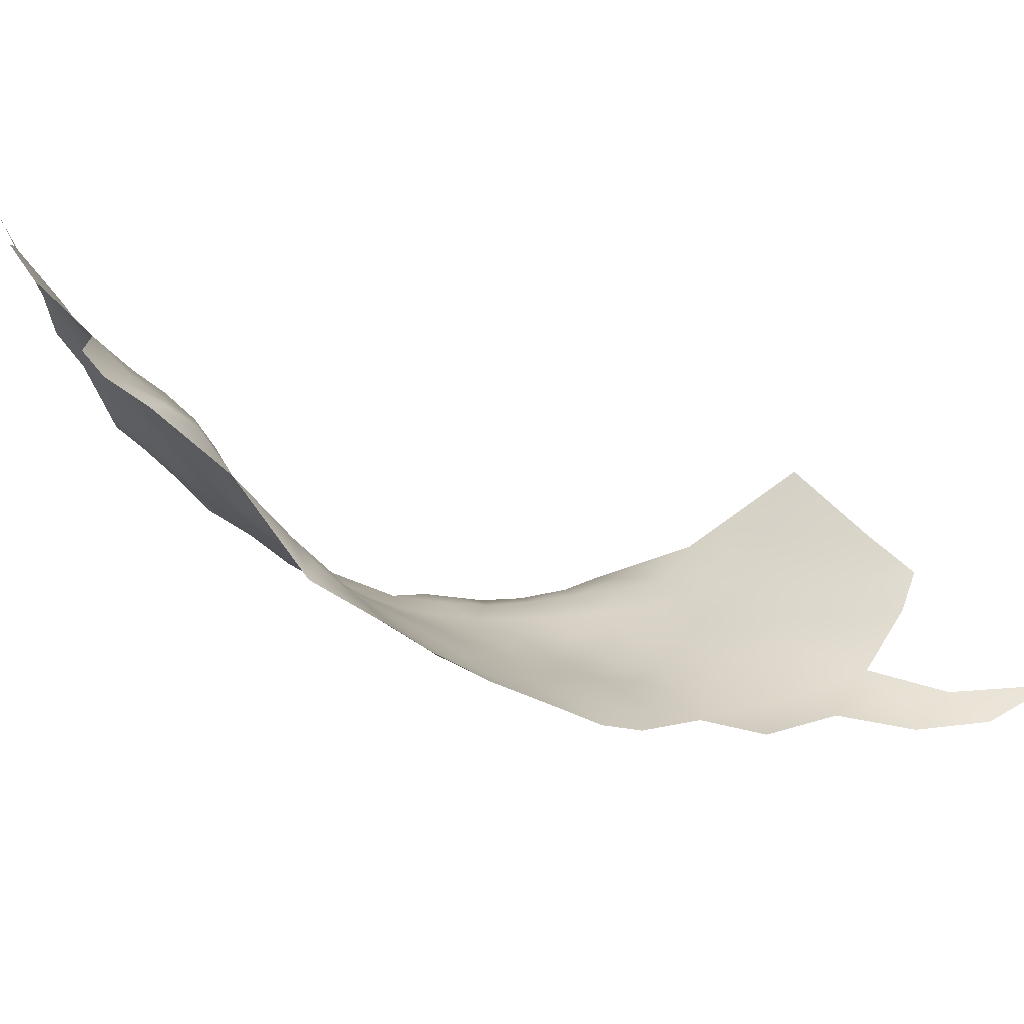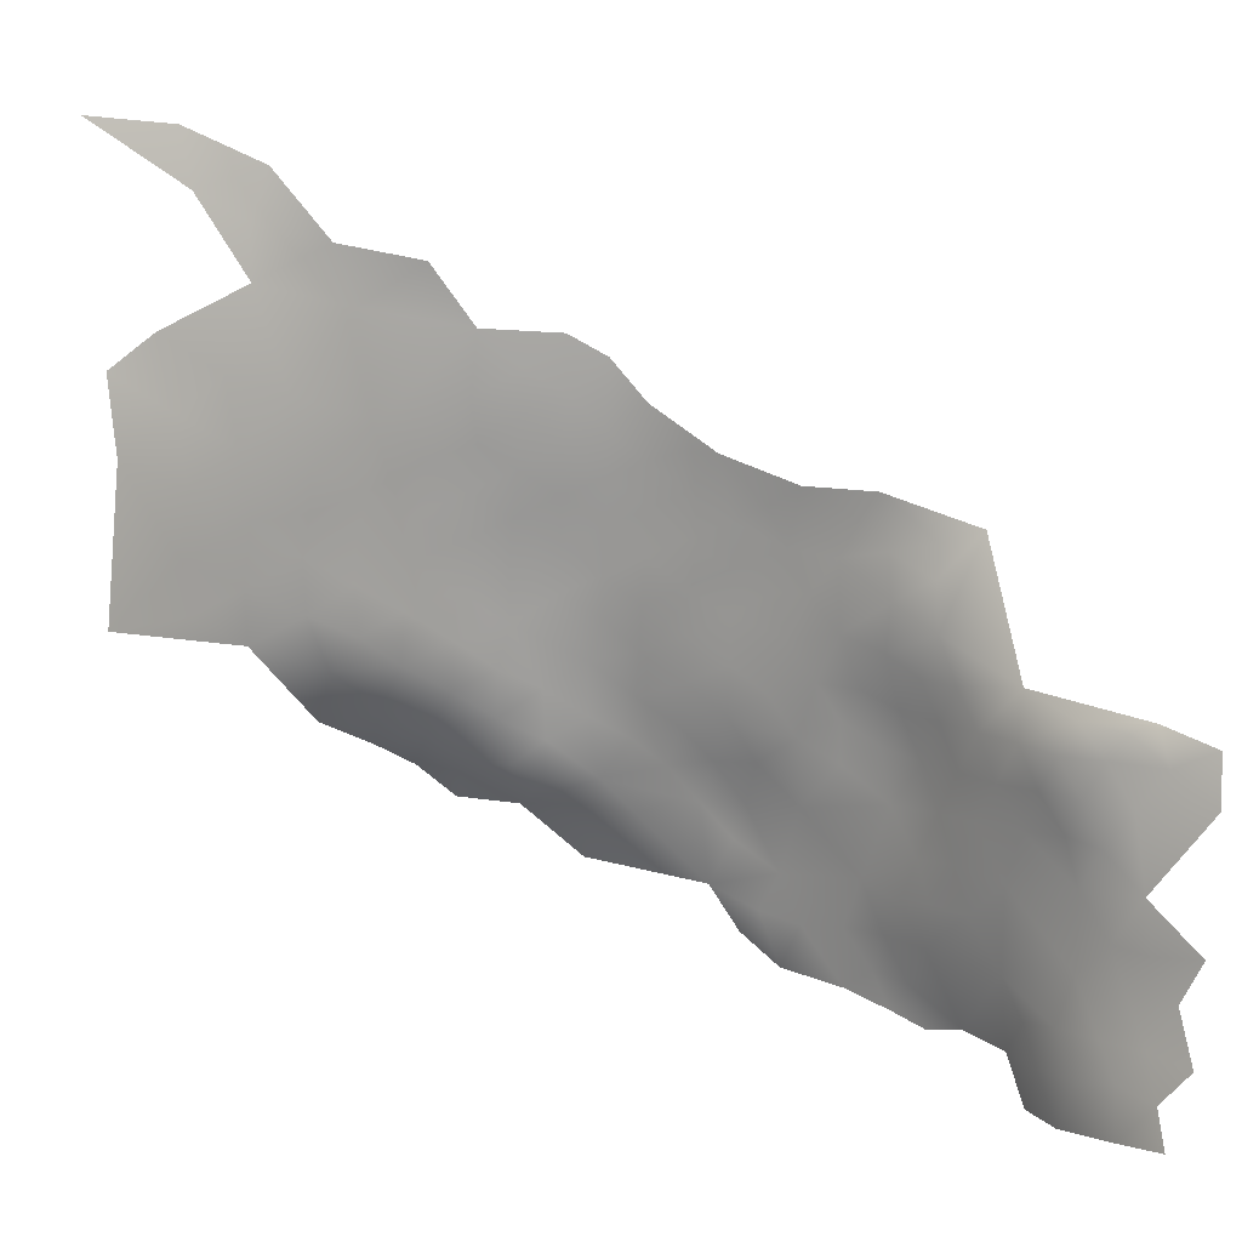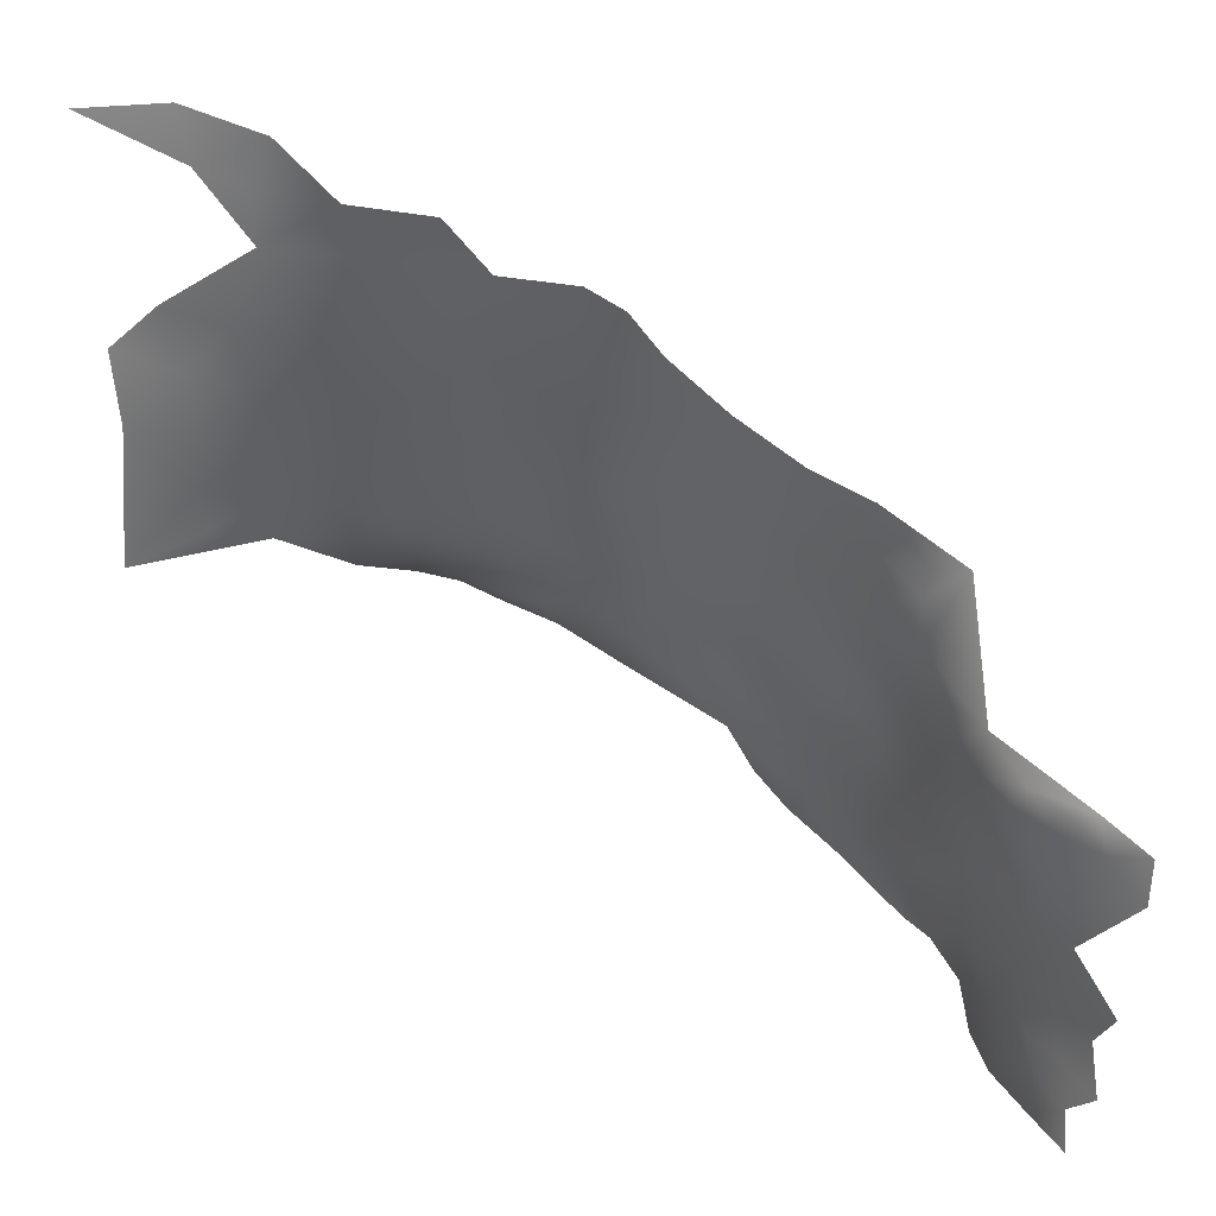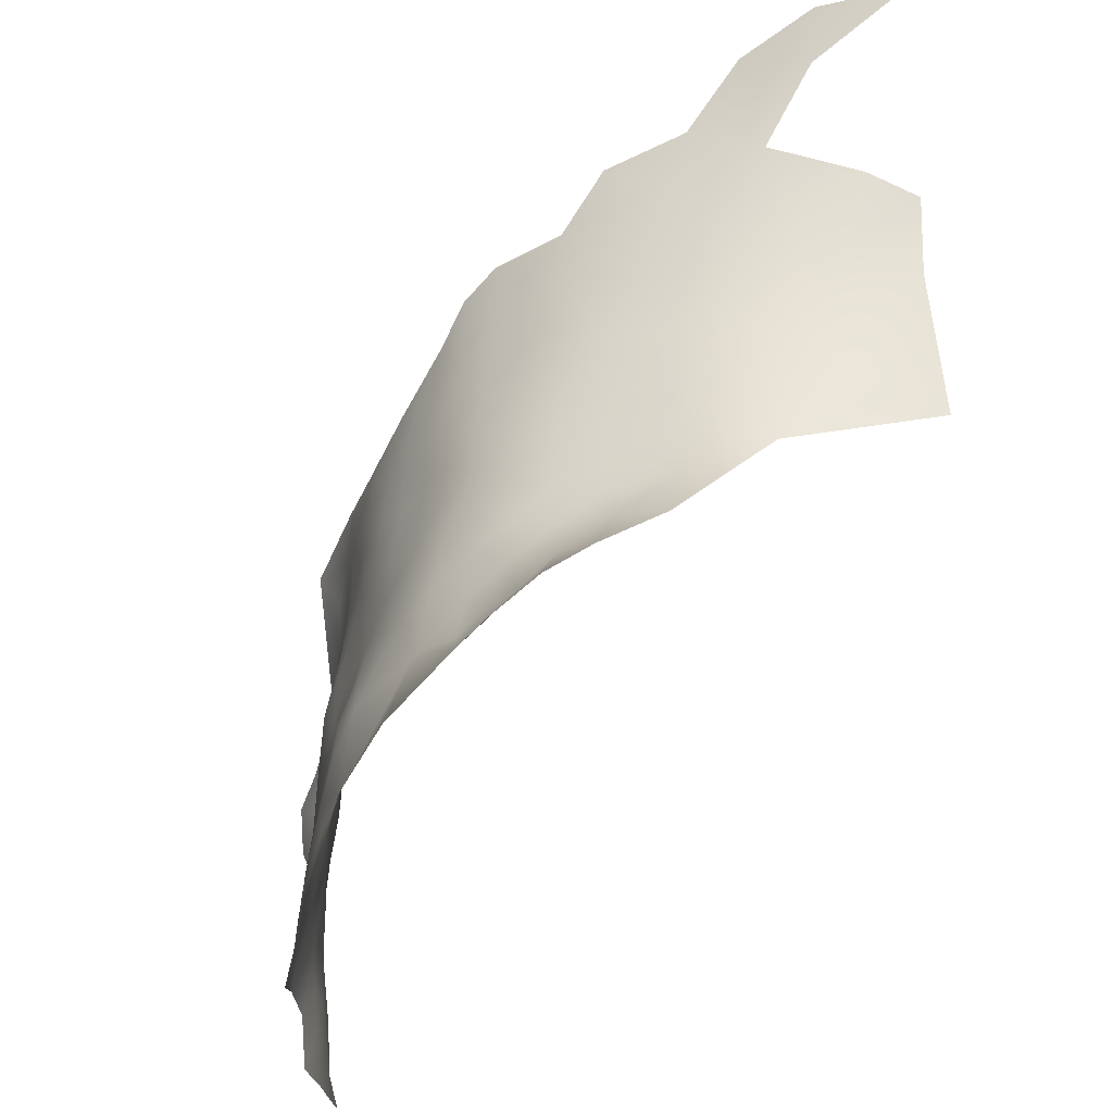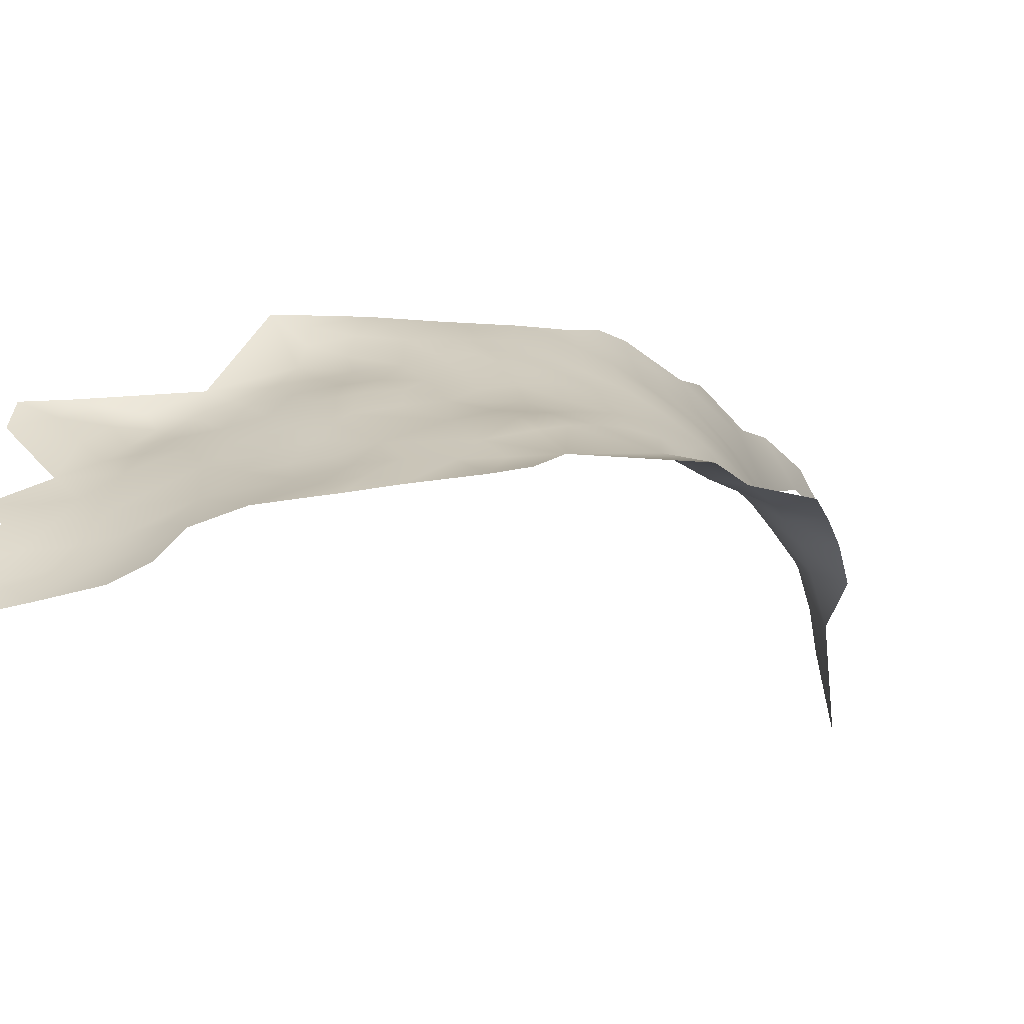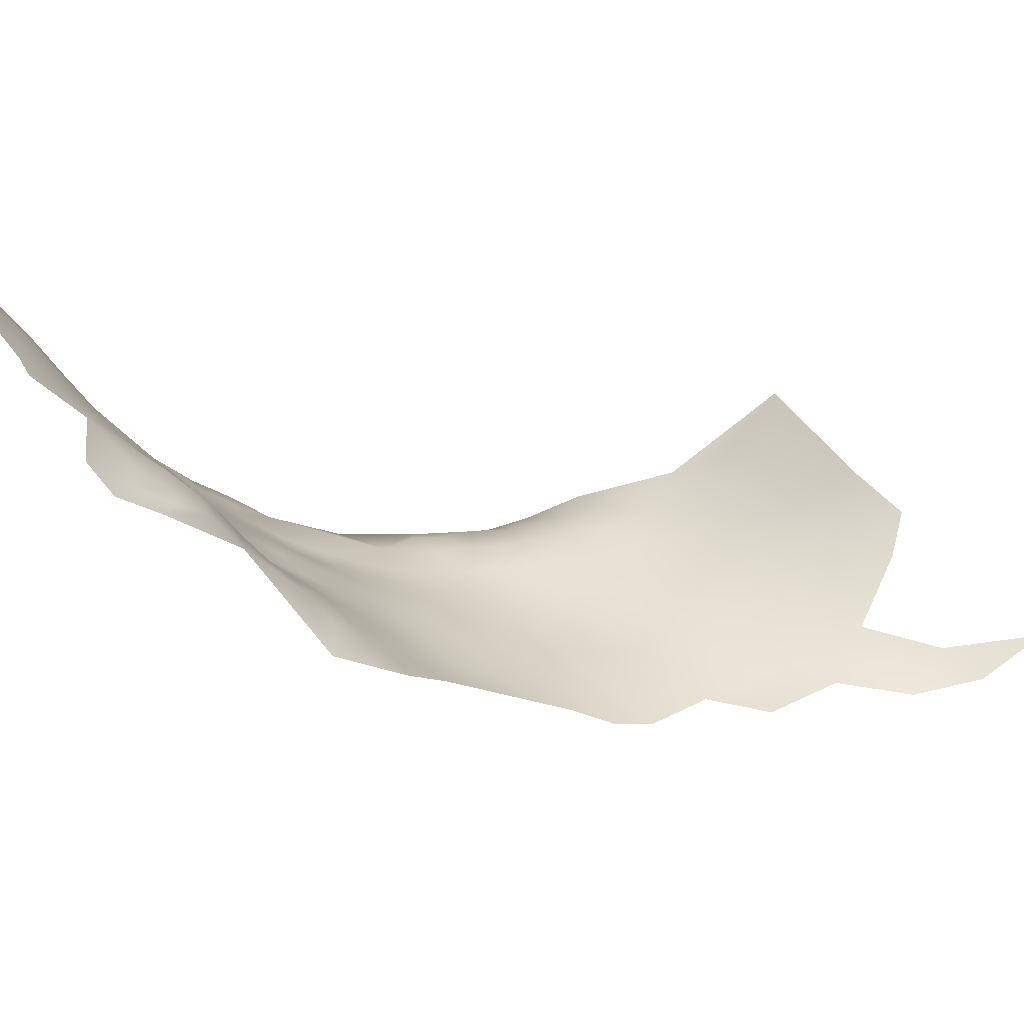
<metadata>
{"format":"obj","ext":"obj","renderer":"f3d","projection":"perspective","resolution":1024,"background":"white","views":[{"elev":34.2,"azim":144.8,"up":"+Z"},{"elev":10.4,"azim":-16.3,"up":"+Y"},{"elev":37.9,"azim":-5.8,"up":"+Y"},{"elev":-28.1,"azim":-156.0,"up":"+Y"},{"elev":-62.5,"azim":128.0,"up":"+Y"},{"elev":50.1,"azim":139.6,"up":"+Z"}]}
</metadata>
<code>
v 12.6 938 380.8
v 6.291 933.9 380.1
v 4.168 939.7 380.7
v -3.217 936.4 381.5
v -3.079 941.6 380.7
v -8.124 944.4 381.4
v -1.314 946.5 380.6
v -8.982 950 380.5
v -17.51 950.9 382.3
v 66.2 883.1 428.2
v 63.37 882.5 424.2
v 61.29 882.7 420.7
v 59.6 886.8 417.8
v 63.06 887.4 423.3
v 62.16 878.6 422.4
v 59.57 879.4 417.5
v 60.5 874.5 420.7
v 58.53 874.3 416
v 64.89 878.8 426.3
v 60.57 890.8 420.1
v 59.14 894.9 418.9
v 62.56 894.3 422
v 58.66 891.3 416.8
v 56.62 890.8 412.7
v 54.2 890.7 408.2
v 57.03 894.8 414.8
v 55.91 885.8 410.8
v 53.37 894.7 406.1
v 53.36 886.3 405.8
v 52.63 890.5 403.7
v 51.66 885.8 401.1
v 54.26 882 406.7
v 56.27 877.3 409.7
v 51.77 894.7 401.6
v 52.33 898.8 404.1
v 54.09 898.8 408.5
v 50.22 890.2 398.4
v 50.82 881.5 399.4
v 48.71 882.7 395.2
v 50.21 877.9 397.1
v 47.94 877.5 392.8
v 52.04 873.6 398.8
v 49.87 874.1 395.2
v 52.32 877.7 401.9
v 52.3 882.1 402.9
v 55.87 898.7 413
v 45.23 877 388.9
v 42.38 877.6 385.4
v 43.68 881.6 387.5
v 63.01 874.5 424.6
v 63.23 870.3 426.3
v 61.19 871.2 422.5
v 65.22 873.9 428.7
v 52.97 902.3 406.3
v 51.02 902.5 402.6
v 51.91 906.7 404.7
v 49.09 909 400.7
v 51.87 911.4 404
v 48.98 913.4 400.1
v 45.91 912.3 396
v 47.18 915.8 397.5
v 48.31 918.5 399.3
v 43.15 918.5 393.6
v 41.05 916.3 390.8
v 42.5 912.7 391.8
v 43.98 908.8 393.6
v 41.53 908.5 390.3
v 46.09 905.4 395.9
v 42.63 904.5 391.5
v 48.87 904.3 399.9
v 47.7 900.6 397
v 44.82 900.6 393.5
v 52.33 914.4 403.4
v 37.17 921 388.4
v 38.44 914.9 388.4
v 35.12 917.3 386.1
v 34.41 921 386.3
v 56.56 903.3 412.3
v 35.23 912.9 385.7
v 35.14 908.4 385
v 31.82 911.2 383.3
v 32.09 915.6 383.9
v 38.57 910.3 387.8
v 38.71 905.9 387.4
v 31.58 919.9 384.5
v 28.74 913.9 381.6
v 28.58 918.4 382.4
v 38.83 901.4 387.1
v 38.84 896.5 386.4
v 35.6 899.3 384
v 35.56 903.8 384.5
v 41.59 899 389.7
v 31.56 925.3 385.1
v 57.31 873.7 412.1
v 57.02 870.2 409.4
v 55.23 870.6 403.9
v 53.51 869.5 399.7
v 57.84 865.6 411.8
v 57.89 870 413.9
v 59.28 870.2 418.7
v 58.71 865.4 416.5
v 50.2 899.2 400.1
v 49.44 895.5 397.6
v 46.76 893.3 394.7
v 43.76 895.3 391.6
v 46.58 897.5 394.8
v 57.75 898.3 416.9
v 60.73 898.3 420.2
v 24.73 916.6 380.7
v 24.76 921.2 381.6
v 20.73 919.1 380
v 20.93 923.9 380.9
v 17.27 921.5 379.6
v 21.05 928.2 381.5
v 24.88 926.1 382.4
v 24.68 931.5 382.8
v 28.41 929.3 383.8
v 16.54 925.6 380.2
v 16.99 932 380.9
v 55.47 915.9 406.3
v 61.11 866.2 423
v 63.1 866.9 428.3
v 31.82 906.4 382.6
v 31.86 902 381.6
v 28.81 905 380.2
v 28.6 909.2 380.9
v 24.97 907.3 379
v 25.04 912 379.6
v 55.06 894.6 410.4
v 35.52 894.9 382.6
v 12.66 920 378.8
v 16.72 917.1 378.6
v 8.297 923.9 379.5
v 7.218 917.4 378.8
v 1.969 919.7 379.9
v 11.72 915 378.2
v 20.61 914.4 379
v 20.49 909.7 377.9
v 20.76 904.4 377.1
v 15.73 907.7 377
v 16.1 912.4 377.8
v 19.75 900 376.4
v 15.59 902.9 376.6
v 15.52 898 375.8
v 10.61 900.9 376.5
v 13.82 894 373.2
v 9.212 896.8 374.3
v 6.485 903.9 377.4
v 10.86 906 377.2
v 9.299 892.3 370.3
v 4.05 900.6 376.2
v 6.145 908.9 377.9
v 1.64 906.3 378.1
v 1.244 911.7 379
v 10.94 910.6 377.7
v -3.938 904 379.5
v -4.229 909.3 380.2
v 3.529 895.3 372.8
v 23.91 898.1 377
v 19.91 895.2 375.5
v 21.47 890.4 374.5
v 24.32 893.1 376.5
v 24.45 888.9 375.3
v 22.92 886 372.1
v 29.27 889.2 377.3
v 28.11 895.4 377.9
v 31.76 893.3 379.4
v 31.93 897.5 380.3
v 27.64 900.9 378.9
v 34.74 890.9 380.8
v 38.32 891.8 384
v 37.66 887.5 382
v 41.21 892.3 387.7
v 44.44 888.5 390.5
v 41.07 887.8 385.2
v 40.39 884.2 383.7
v -3.631 915.3 380.7
v -10.12 912.5 383.3
v -9.444 918.8 383.3
v -15.83 922.1 386.6
v -10.3 925.4 383.6
v -4.68 922 381.6
v -16.4 929.5 385.4
v -11.88 932.6 383.9
v -5.91 928.6 382.3
v 58.94 901.4 417.9
v 28.34 922.8 383
v 38.65 879.5 381.6
v 44.22 872.2 386.1
v 41.15 875.1 383.4
v 6.303 913.2 378.4
v 0.0871 926.4 380.7
v 17.33 890.4 372.3
v 17.73 886.1 367.9
v 13.55 889.8 369
v 51.11 870.6 396.6
v 64.75 898.2 423.7
v 62.05 900.9 421.5
v 67.96 900.2 426.4
v 67.77 895.2 426.9
v 64.19 901.8 422.4
v 29.3 880.3 371.8
v 1.938 915.7 379.3
v 41.17 895.5 388.7
v 48.21 871.7 392.5
v -9.685 907.5 382.7
v -17.11 907.4 387.2
f 175 176 172
f 86 82 81
f 62 59 61
f 75 79 76
f 75 76 74
f 97 196 42
f 123 125 126
f 93 77 85
f 187 85 87
f 187 93 85
f 90 88 89
f 40 39 38
f 91 84 88
f 91 88 90
f 60 63 61
f 79 82 76
f 106 104 105
f 188 48 190
f 108 22 21
f 50 51 52
f 89 92 204
f 89 88 92
f 71 106 72
f 66 65 60
f 43 42 196
f 60 61 59
f 124 125 123
f 199 200 197
f 125 124 169
f 13 14 12
f 127 128 126
f 201 199 197
f 79 81 82
f 64 75 74
f 77 74 76
f 190 48 189
f 80 81 79
f 46 107 26
f 57 58 56
f 25 129 24
f 72 69 68
f 55 54 35
f 80 79 83
f 196 205 43
f 25 28 129
f 166 162 159
f 27 25 24
f 20 14 13
f 65 63 60
f 65 64 63
f 17 50 52
f 71 72 68
f 44 40 38
f 44 38 45
f 107 108 21
f 66 68 69
f 23 20 13
f 114 116 115
f 35 54 36
f 70 71 68
f 160 159 162
f 66 69 67
f 21 26 107
f 87 85 82
f 87 82 86
f 55 56 54
f 21 22 20
f 132 113 111
f 78 46 36
f 12 14 11
f 15 16 12
f 36 28 35
f 42 40 44
f 102 55 35
f 15 50 17
f 119 114 118
f 121 52 51
f 85 76 82
f 85 77 76
f 30 37 34
f 36 129 28
f 10 19 11
f 26 23 24
f 65 66 67
f 47 48 49
f 137 132 111
f 110 187 87
f 110 87 109
f 108 186 198
f 108 107 186
f 75 83 79
f 168 169 124
f 43 40 42
f 37 103 34
f 160 142 159
f 160 144 142
f 41 40 43
f 41 39 40
f 112 118 114
f 112 114 115
f 53 51 50
f 112 111 113
f 30 28 25
f 141 132 137
f 16 15 17
f 16 17 18
f 46 129 36
f 34 28 30
f 78 36 54
f 166 167 165
f 127 126 125
f 92 105 204
f 126 86 81
f 126 128 86
f 171 172 170
f 118 112 113
f 25 27 29
f 25 29 30
f 166 168 167
f 34 103 102
f 130 90 89
f 110 111 112
f 110 109 111
f 21 23 26
f 21 20 23
f 26 129 46
f 26 24 129
f 109 137 111
f 162 166 165
f 30 29 31
f 30 31 37
f 110 115 187
f 110 112 115
f 34 35 28
f 34 102 35
f 109 86 128
f 109 87 86
f 67 84 83
f 123 81 80
f 123 126 81
f 115 116 117
f 171 175 172
f 171 173 175
f 31 45 38
f 15 12 11
f 15 11 19
f 80 83 84
f 80 84 91
f 140 139 143
f 123 80 91
f 19 50 15
f 58 73 120
f 166 159 169
f 166 169 168
f 138 141 137
f 140 141 138
f 140 138 139
f 160 162 161
f 106 103 104
f 99 94 18
f 99 18 100
f 122 121 51
f 175 173 174
f 155 152 191
f 130 171 170
f 95 94 99
f 162 163 161
f 162 165 163
f 100 17 52
f 100 18 17
f 98 95 99
f 143 139 142
f 143 142 144
f 124 123 91
f 128 137 109
f 101 99 100
f 101 98 99
f 171 130 89
f 124 91 90
f 131 113 132
f 152 155 149
f 32 29 27
f 134 131 136
f 154 191 152
f 136 131 132
f 136 132 141
f 139 138 127
f 173 89 204
f 173 171 89
f 133 131 134
f 133 134 135
f 128 127 138
f 128 138 137
f 155 136 141
f 148 152 149
f 148 153 152
f 72 106 105
f 72 105 92
f 149 140 143
f 145 143 144
f 145 149 143
f 145 148 149
f 154 152 153
f 198 201 197
f 191 134 136
f 191 136 155
f 173 204 105
f 155 140 149
f 155 141 140
f 203 191 154
f 6 8 7
f 4 5 3
f 130 170 167
f 130 167 168
f 108 198 197
f 108 197 22
f 168 124 90
f 168 90 130
f 45 31 29
f 45 29 32
f 6 7 5
f 102 71 70
f 102 70 55
f 100 52 121
f 164 161 163
f 177 203 154
f 71 103 106
f 71 102 103
f 150 147 146
f 154 157 177
f 53 50 19
f 194 195 193
f 70 56 55
f 70 57 56
f 187 117 93
f 187 115 117
f 47 189 48
f 147 158 151
f 75 64 65
f 203 135 134
f 203 134 191
f 92 69 72
f 188 49 48
f 188 176 49
f 69 84 67
f 151 153 148
f 59 62 73
f 58 59 73
f 58 57 59
f 195 150 146
f 195 146 193
f 37 104 103
f 41 43 205
f 193 160 161
f 179 181 182
f 158 147 150
f 65 67 83
f 65 83 75
f 157 153 156
f 157 154 153
f 101 100 121
f 146 160 193
f 146 144 160
f 182 185 192
f 182 181 185
f 178 177 157
f 206 178 157
f 147 145 144
f 147 144 146
f 46 186 107
f 175 49 176
f 175 174 49
f 88 84 69
f 88 69 92
f 170 165 167
f 180 181 179
f 151 148 145
f 151 145 147
f 174 173 105
f 181 184 185
f 200 22 197
f 96 97 42
f 179 177 178
f 179 182 177
f 57 60 59
f 14 20 22
f 31 38 39
f 41 47 49
f 206 157 156
f 10 11 14
f 68 66 60
f 78 54 56
f 18 94 33
f 182 192 135
f 174 105 104
f 172 176 188
f 57 70 68
f 57 68 60
f 95 33 94
f 201 198 186
f 13 24 23
f 181 180 183
f 181 183 184
f 127 125 169
f 139 159 142
f 177 135 203
f 177 182 135
f 13 12 16
f 78 186 46
f 131 118 113
f 119 116 114
f 193 161 164
f 193 164 194
f 47 41 205
f 133 135 192
f 44 45 32
f 56 58 120
f 63 64 74
f 62 61 63
f 62 120 73
f 33 32 27
f 93 74 77
f 156 153 151
f 164 163 165
f 13 27 24
f 3 1 2
f 16 18 33
f 6 5 4
f 44 96 42
f 207 178 206
f 139 127 169
f 139 169 159
f 4 185 184
f 96 33 95
f 44 32 33
f 44 33 96
f 4 3 2
f 133 118 131
f 7 3 5
f 6 9 8
f 4 192 185
f 202 164 165
f 178 180 179
f 158 156 151
f 207 180 178
f 207 206 156
f 120 78 56
f 78 201 186
f 172 165 170
f 188 165 172
f 188 202 165
f 205 189 47
f 119 2 1
f 133 119 118
f 2 192 4
f 2 133 192
f 119 133 2
f 49 39 41
f 39 37 31
f 174 39 49
f 37 174 104
f 37 39 174
f 200 14 22
f 16 27 13
f 16 33 27

</code>
